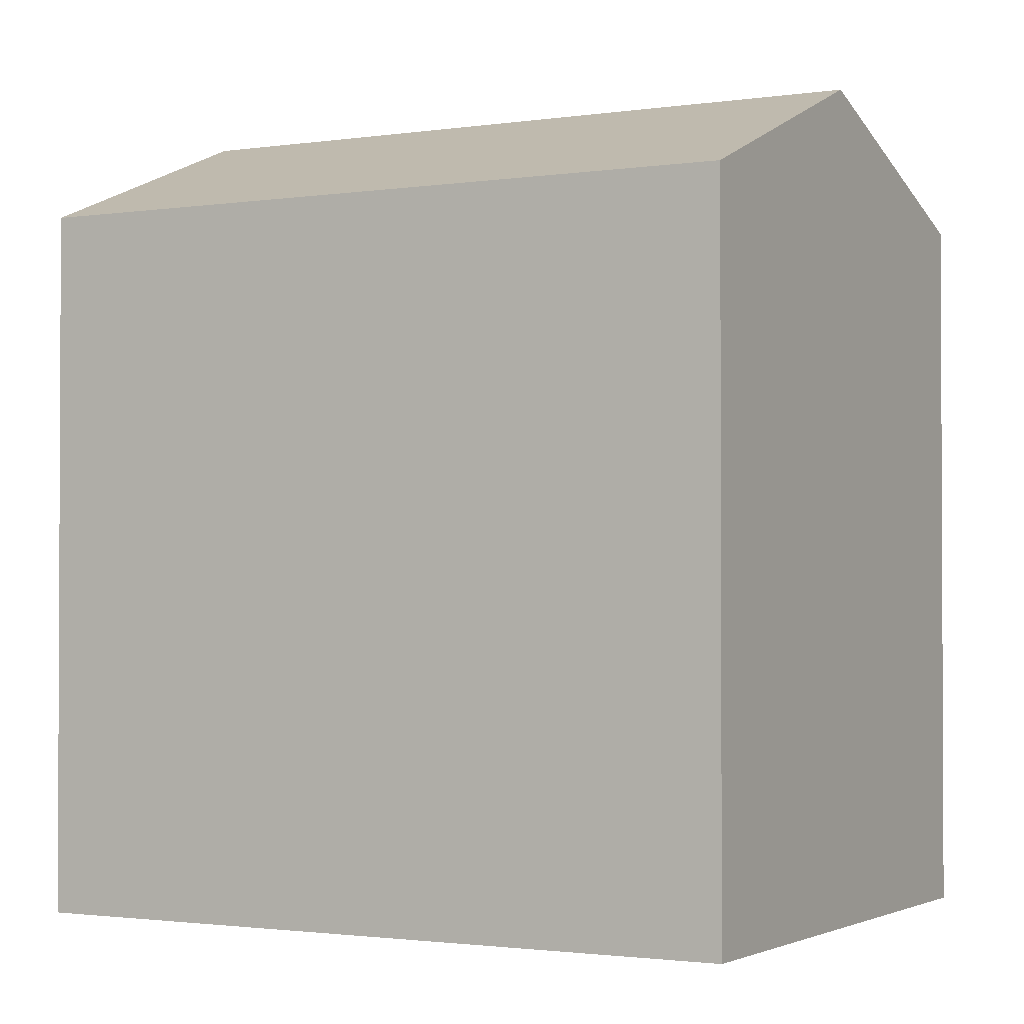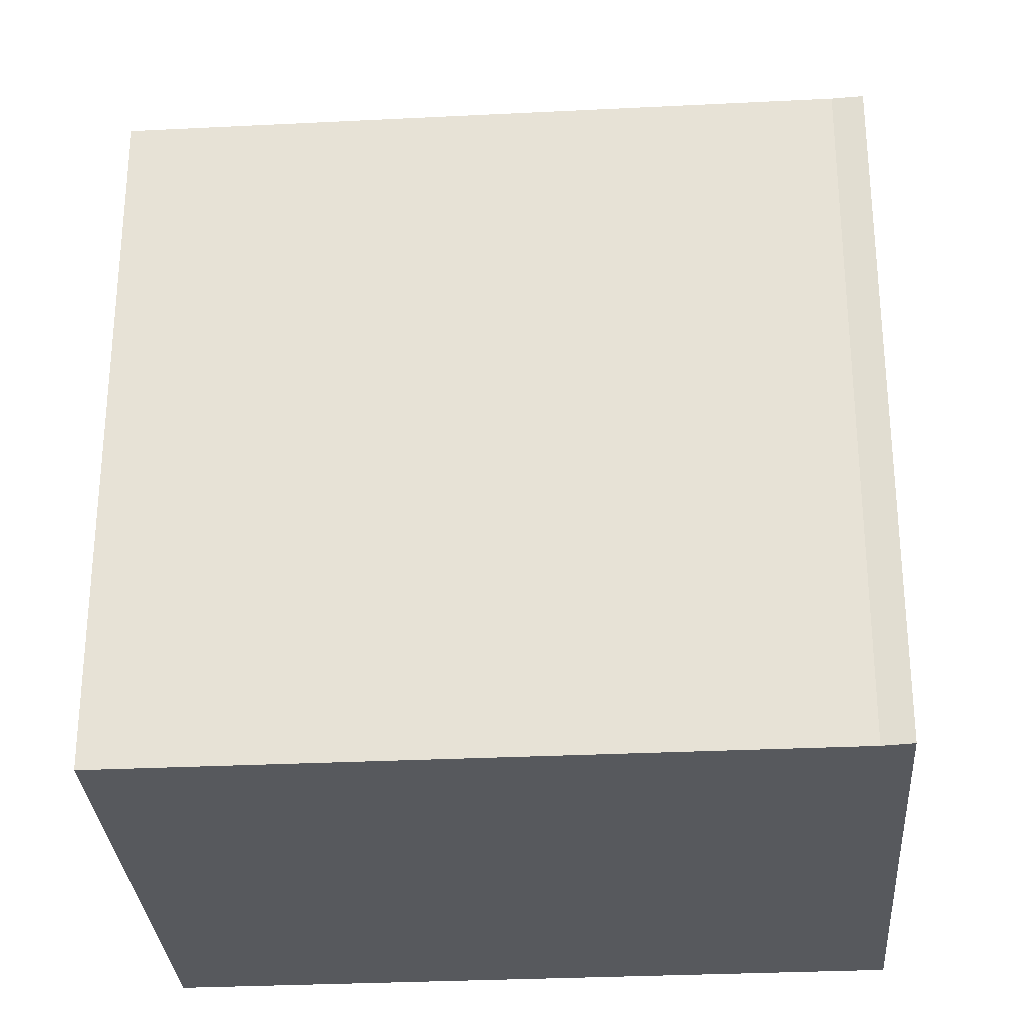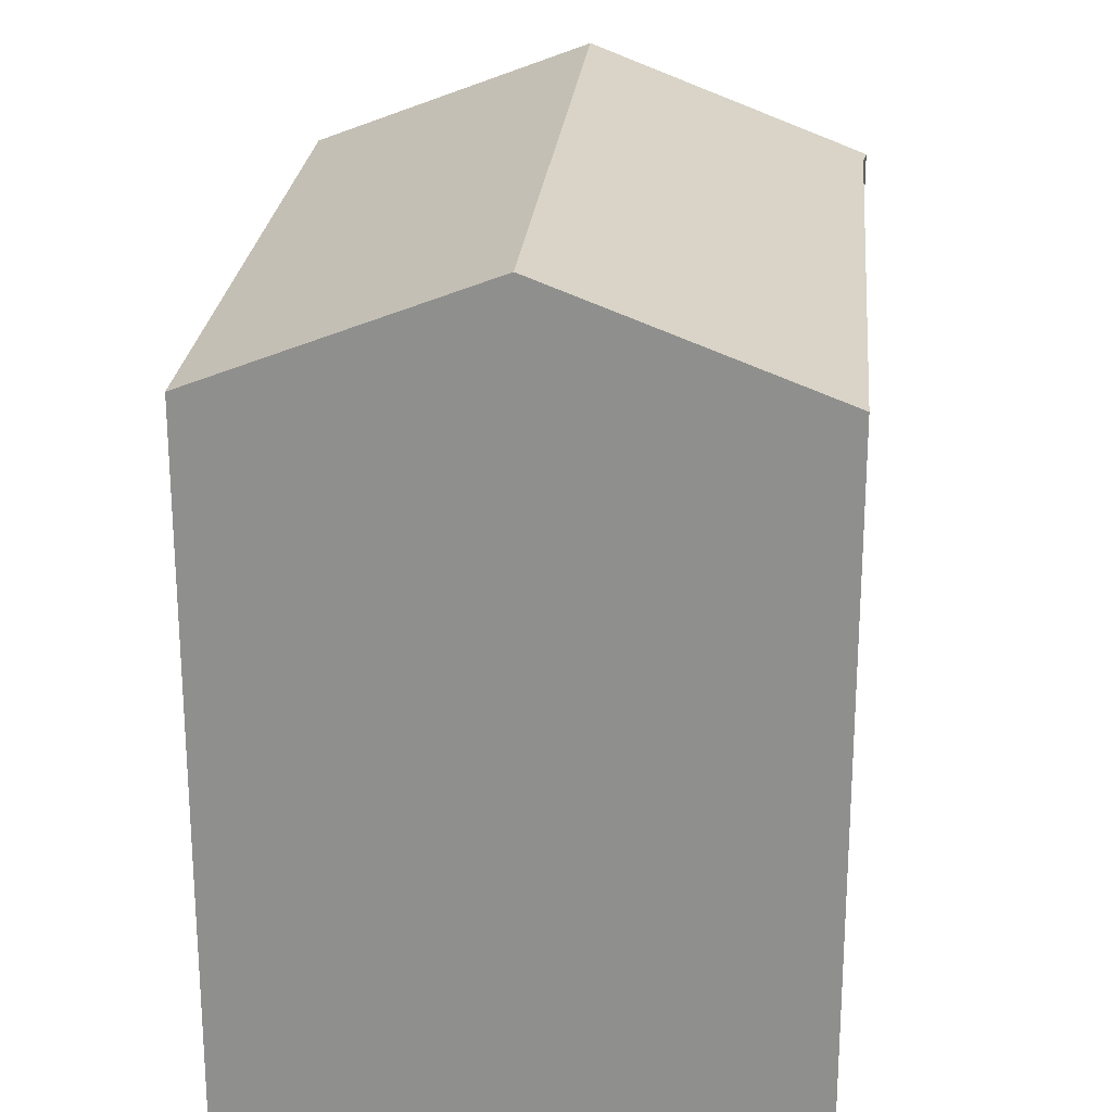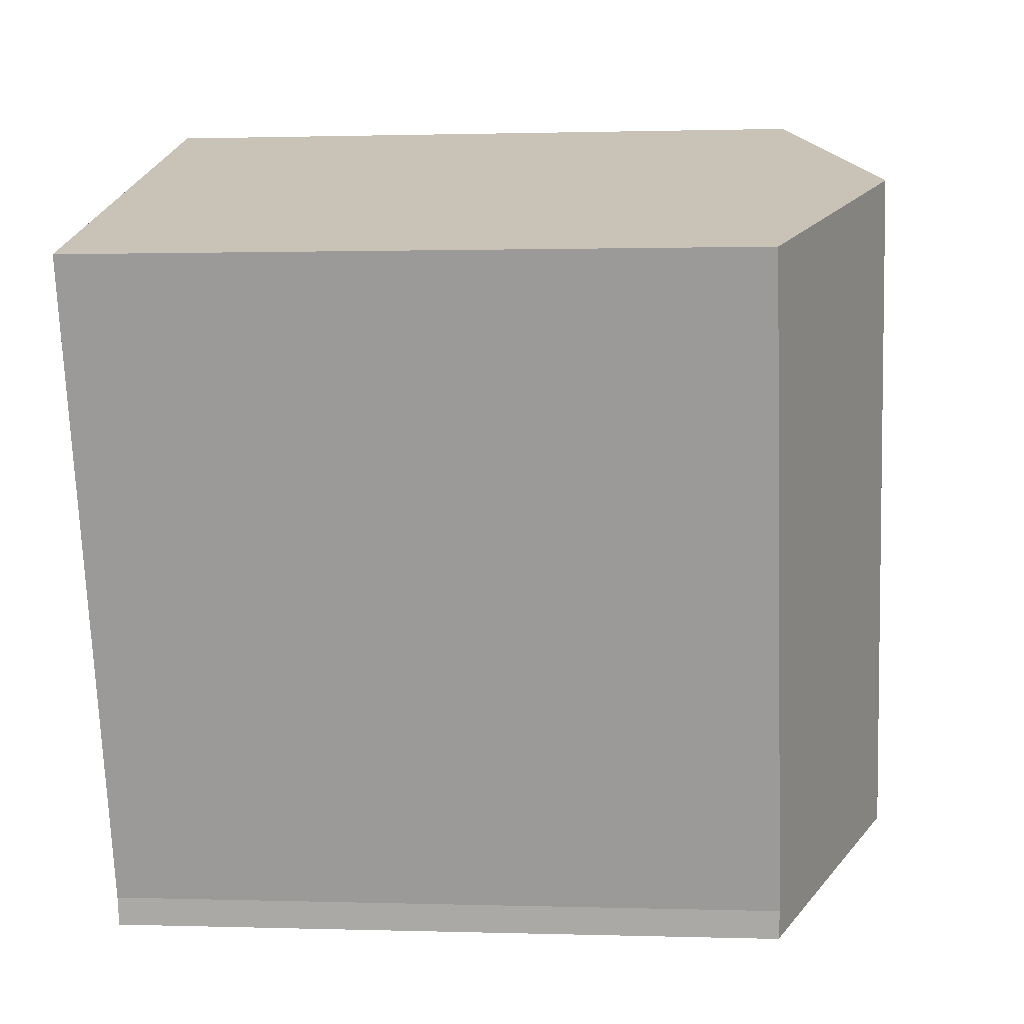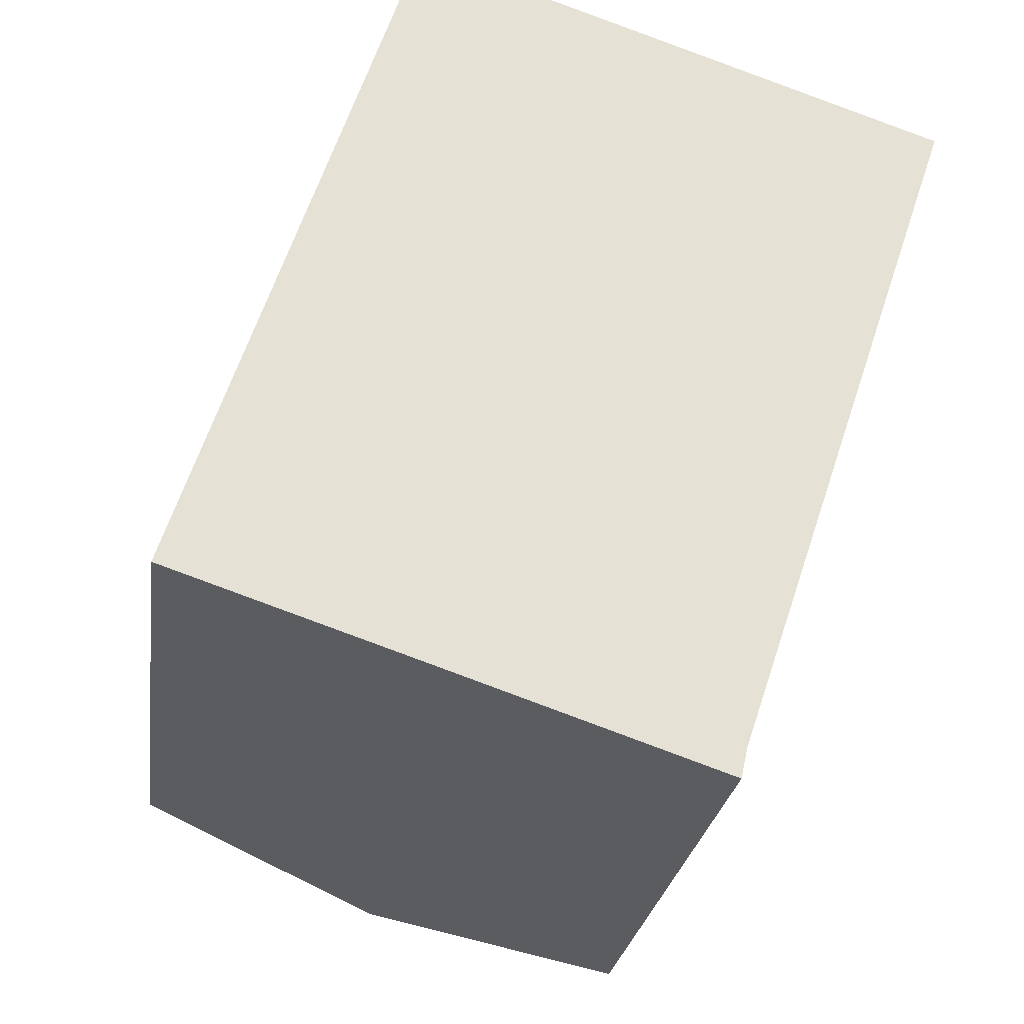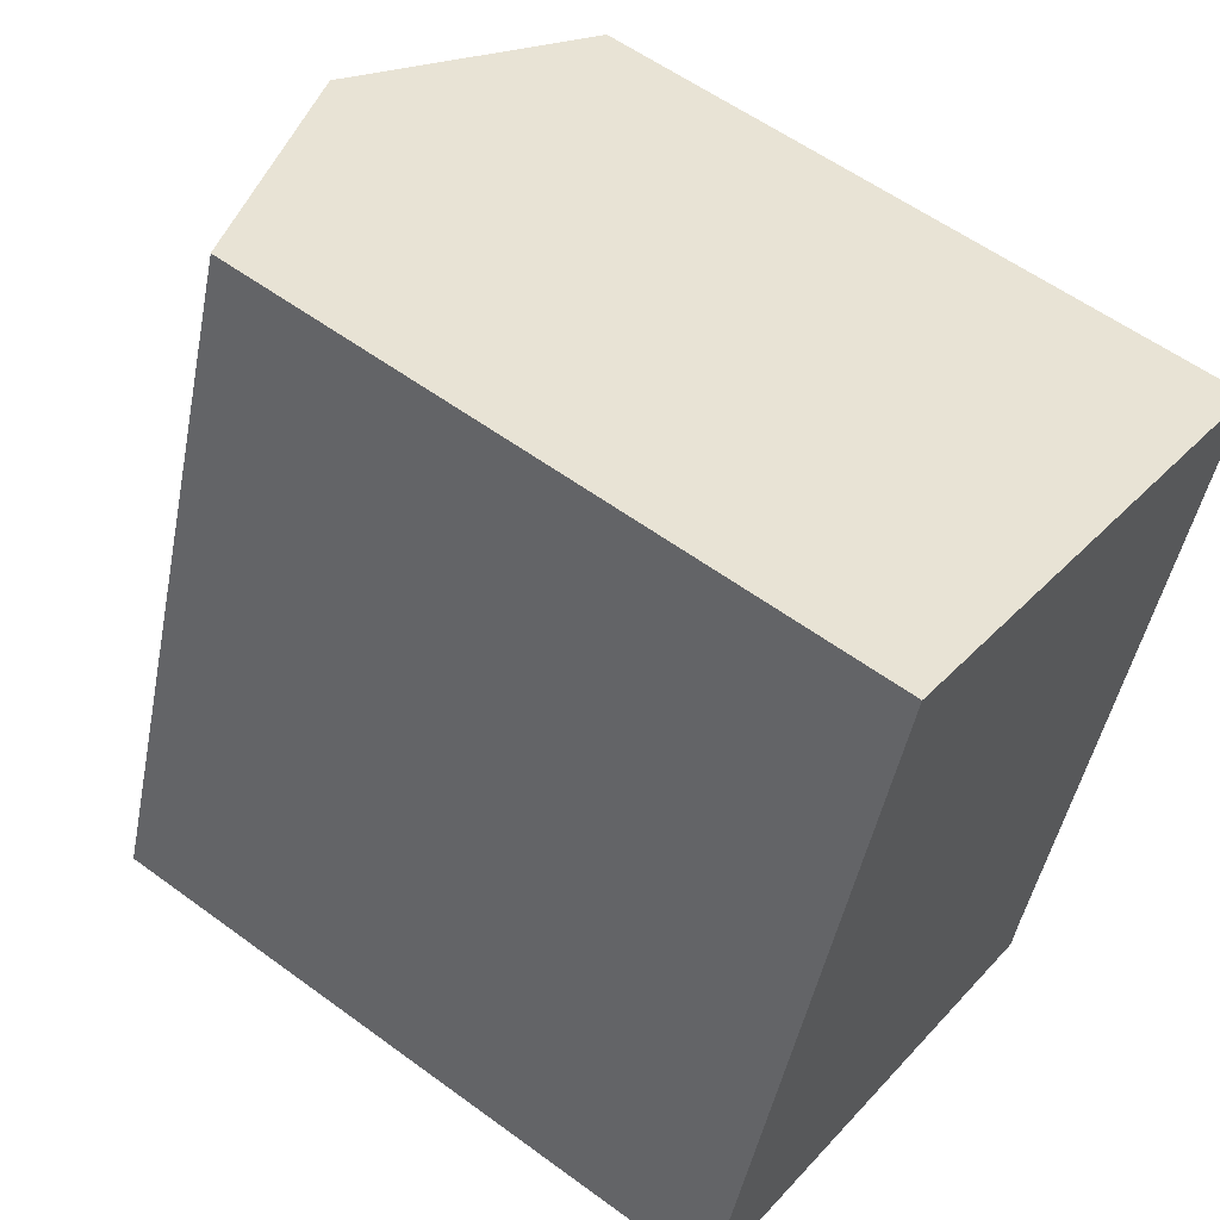
<metadata>
{"format":"obj","ext":"obj","renderer":"f3d","projection":"perspective","resolution":1024,"background":"white","views":[{"elev":-1.6,"azim":-41.9,"up":"+Y"},{"elev":-29.7,"azim":112.7,"up":"+Y"},{"elev":24.0,"azim":23.7,"up":"+Y"},{"elev":0.9,"azim":96.7,"up":"+Z"},{"elev":-24.9,"azim":-7.7,"up":"+Z"},{"elev":57.0,"azim":-52.5,"up":"+Z"}]}
</metadata>
<code>
v  8.039 17.26 -2.704
v  12.09 15.7 -3.359
v  11.94 15.67 -4.031
v  5.961 18.11 -2.005
v  17.07 15.69 11.52
v  11.14 18.11 13.57
v  0 15.68 9.603e-16
v  5.198 15.68 15.62
v  11.94 2.468e-16 -4.031
v  5.961 1.228e-16 -2.005
v  0 0 0
v  8.039 1.656e-16 -2.704
v  5.198 -9.566e-16 15.62
v  17.07 -7.052e-16 11.52
v  11.14 -8.308e-16 13.57
v  12.09 2.057e-16 -3.359
g defaultobject
f 1 2 3
f 2 1 4
f 2 4 5
f 5 4 6
f 7 6 4
f 6 7 8
f 9 1 3
f 1 9 4
f 4 9 7
f 7 9 10
f 7 10 11
f 10 9 12
f 11 8 7
f 8 11 13
f 13 6 8
f 6 13 5
f 5 13 14
f 14 13 15
f 16 3 2
f 3 16 9
f 5 16 2
f 16 5 14
f 11 15 13
f 15 11 10
f 15 10 14
f 14 10 12
f 14 12 16
f 16 12 9

</code>
